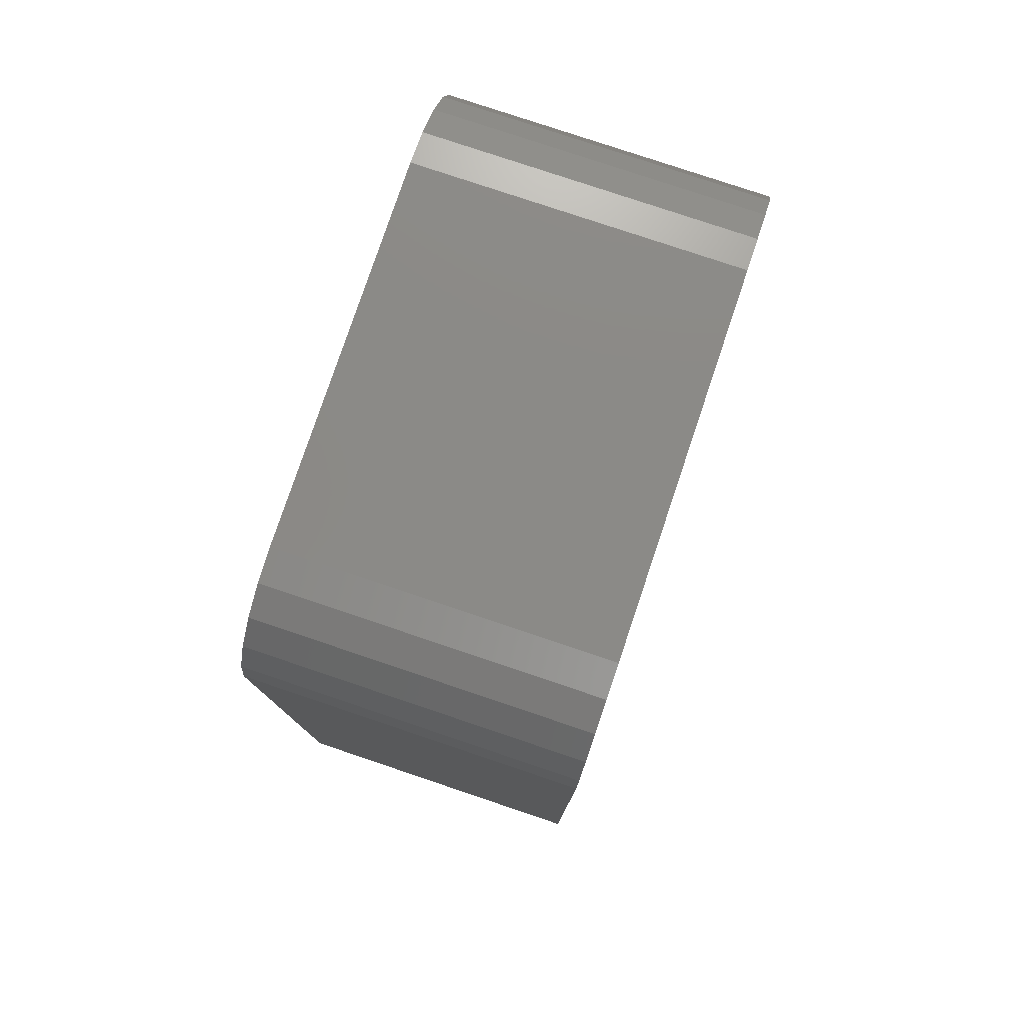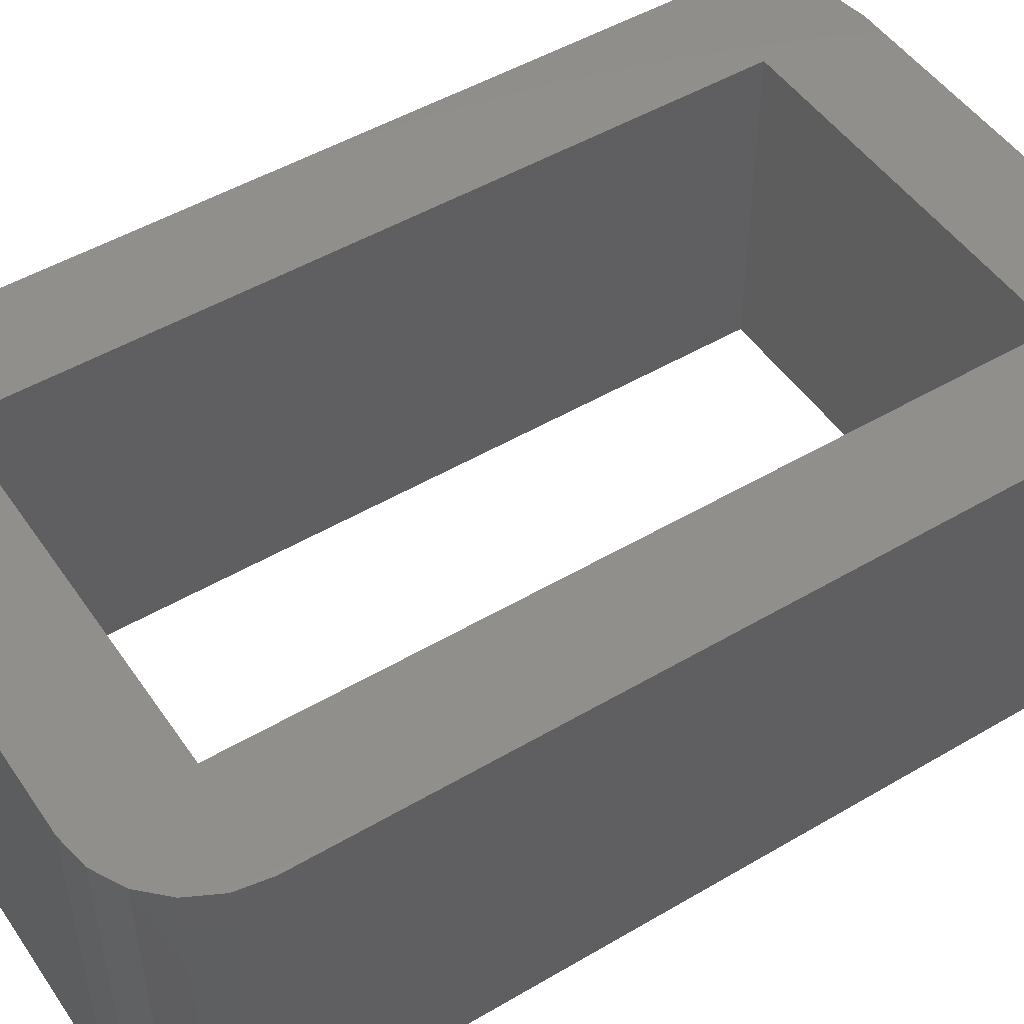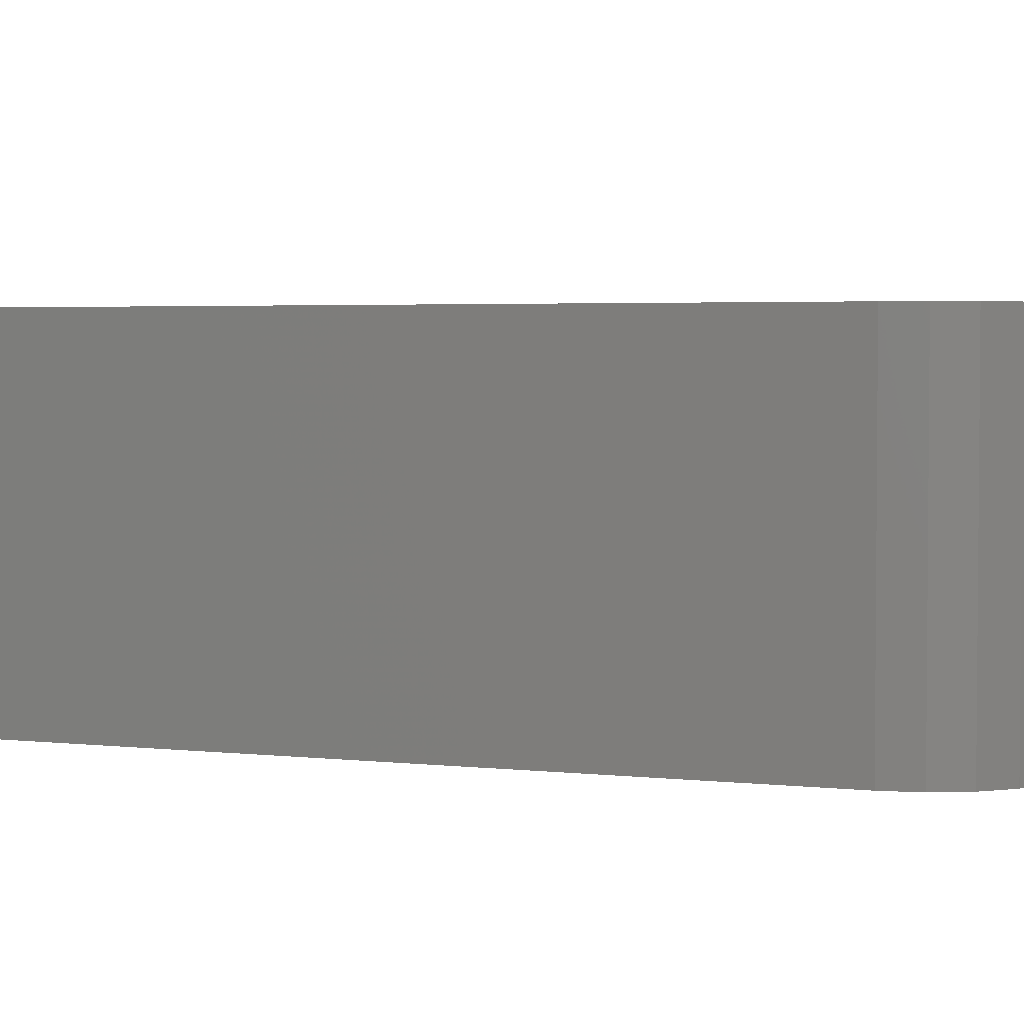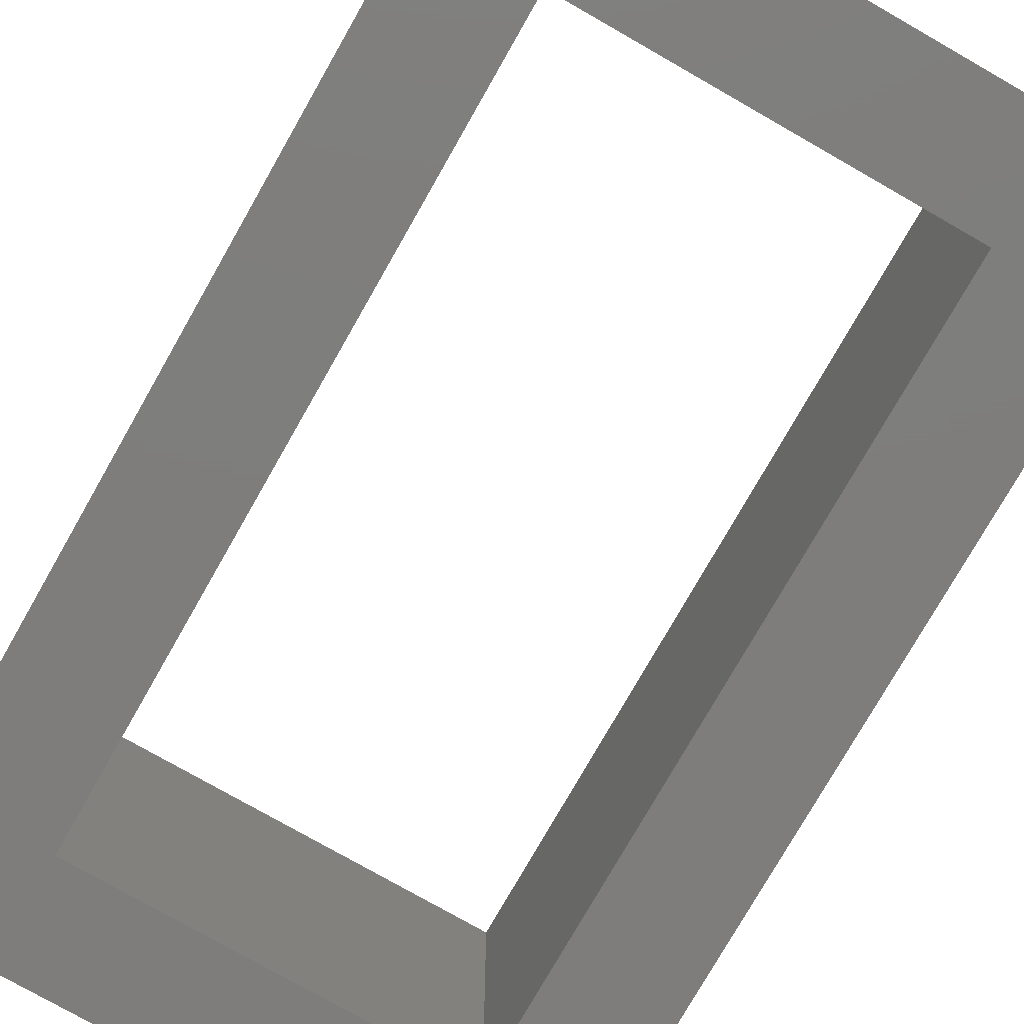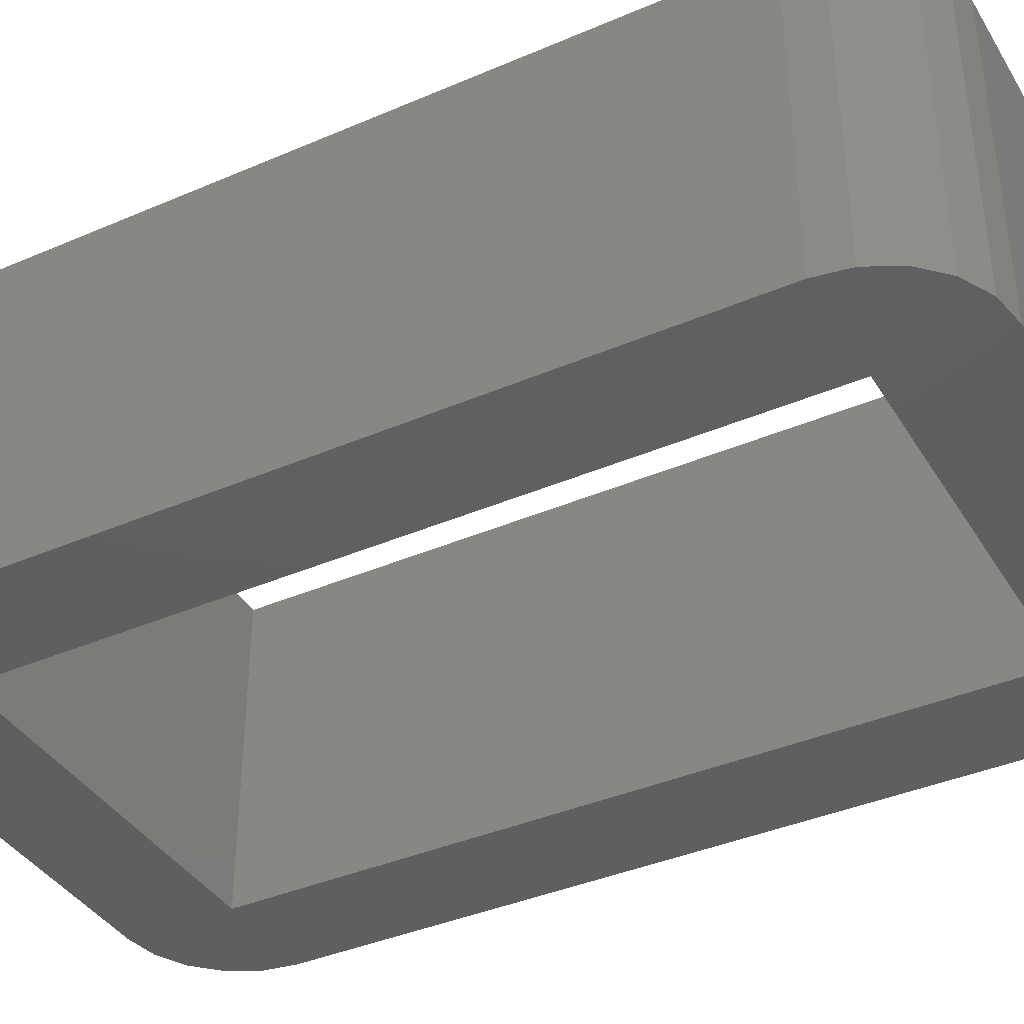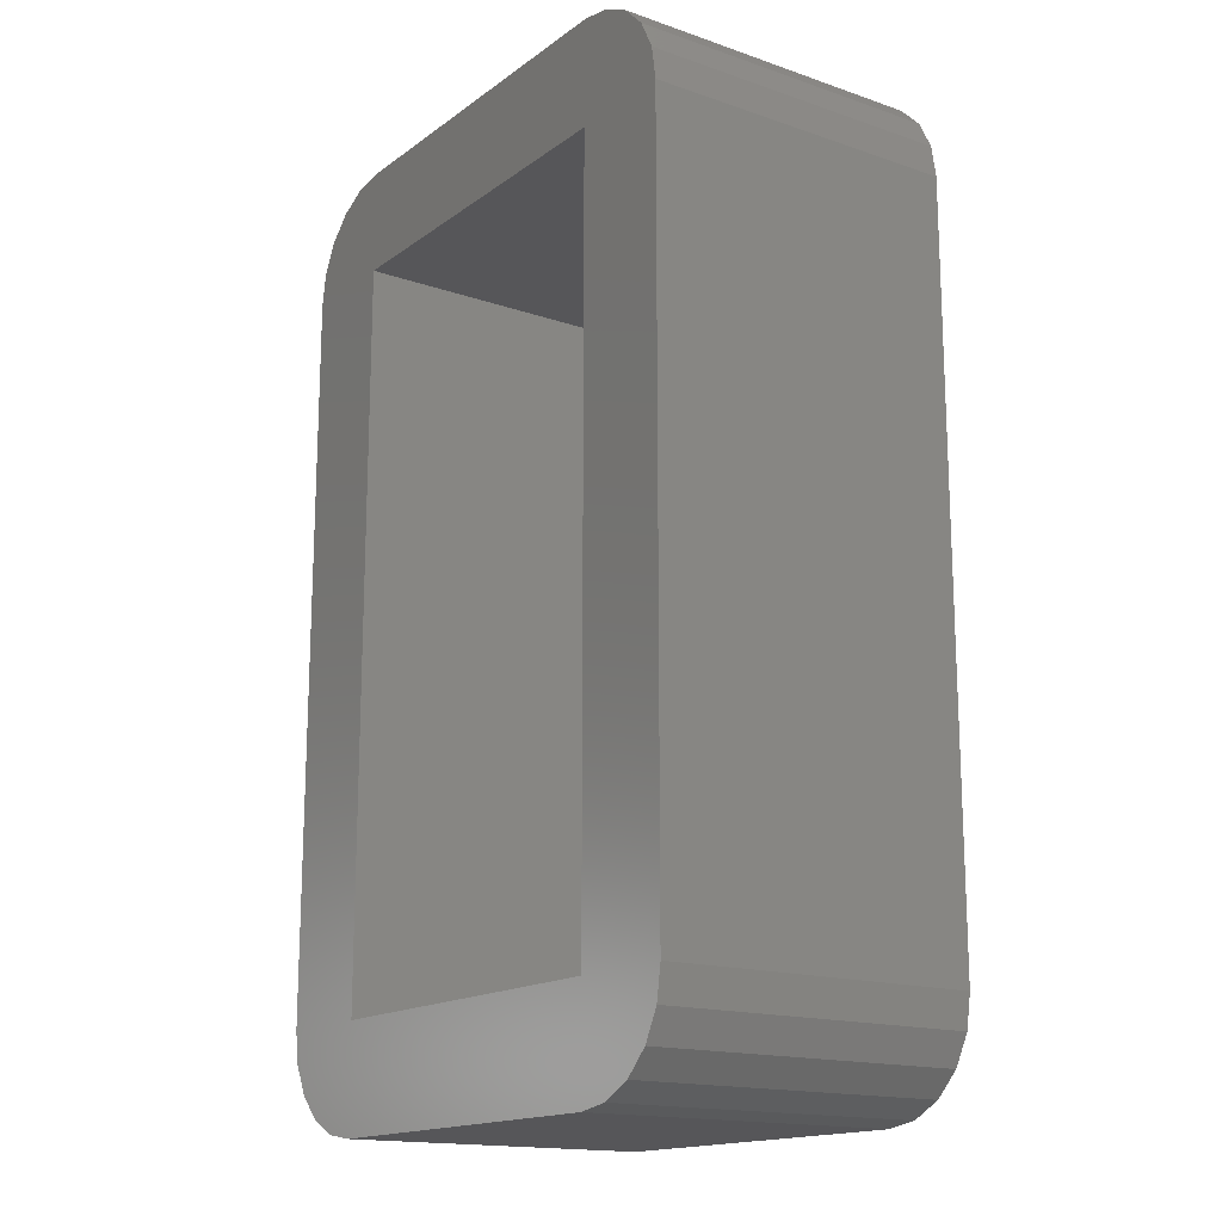
<metadata>
{"format":"stl","ext":"stl","renderer":"f3d","projection":"perspective","resolution":1024,"background":"white","views":[{"elev":78.8,"azim":108.6,"up":"+Y"},{"elev":49.3,"azim":56.9,"up":"+Z"},{"elev":3.2,"azim":-68.2,"up":"+Z"},{"elev":-77.4,"azim":-29.7,"up":"+Z"},{"elev":-39.0,"azim":118.4,"up":"+Z"},{"elev":-16.2,"azim":54.9,"up":"+Y"}]}
</metadata>
<code>
# stl→obj: 56 verts, 112 faces
v 4.676 -8.618 0
v 3.5 -7 0
v 5.118 -8.176 0
v 4.118 -8.902 0
v 5.402 -7.618 0
v 5.5 -7 0
v -3.5 9 0
v -3.5 7 0
v -4.118 8.902 0
v 4.676 8.618 0
v 3.5 7 0
v 4.118 8.902 0
v 5.118 8.176 0
v 3.5 9 0
v 5.402 7.618 0
v -5.5 7 0
v -5.402 7.618 0
v -5.118 8.176 0
v -4.676 8.618 0
v -3.5 -7 0
v -5.5 -7 0
v 3.5 -9 0
v -4.676 -8.618 0
v -5.118 -8.176 0
v -4.118 -8.902 0
v -5.402 -7.618 0
v -3.5 -9 0
v 5.5 7 0
v 5.118 -8.176 6
v 3.5 -7 6
v 4.676 -8.618 6
v 4.118 -8.902 6
v 5.402 -7.618 6
v 5.5 -7 6
v -4.118 8.902 6
v -3.5 7 6
v -3.5 9 6
v 4.118 8.902 6
v 3.5 7 6
v 4.676 8.618 6
v 5.118 8.176 6
v 3.5 9 6
v 5.402 7.618 6
v -5.402 7.618 6
v -5.5 7 6
v -5.118 8.176 6
v -4.676 8.618 6
v -3.5 -7 6
v -5.5 -7 6
v 3.5 -9 6
v -5.118 -8.176 6
v -4.676 -8.618 6
v -4.118 -8.902 6
v -5.402 -7.618 6
v -3.5 -9 6
v 5.5 7 6
f 1 2 3
f 4 2 1
f 2 5 3
f 5 2 6
f 7 8 9
f 10 11 12
f 10 13 11
f 14 12 11
f 11 13 15
f 8 16 17
f 8 17 18
f 19 8 18
f 9 8 19
f 7 11 8
f 20 16 8
f 20 21 16
f 4 22 2
f 23 24 20
f 25 23 20
f 20 24 26
f 20 27 25
f 2 22 20
f 6 11 28
f 22 27 20
f 20 26 21
f 7 14 11
f 2 11 6
f 11 15 28
f 29 30 31
f 31 30 32
f 29 33 30
f 34 30 33
f 35 36 37
f 38 39 40
f 39 41 40
f 39 38 42
f 43 41 39
f 44 45 36
f 46 44 36
f 46 36 47
f 47 36 35
f 36 39 37
f 36 45 48
f 45 49 48
f 30 50 32
f 48 51 52
f 48 52 53
f 54 51 48
f 53 55 48
f 48 50 30
f 56 39 34
f 48 55 50
f 49 54 48
f 39 42 37
f 34 39 30
f 56 43 39
f 1 32 4
f 1 31 32
f 3 31 1
f 3 29 31
f 5 29 3
f 5 33 29
f 6 33 5
f 6 34 33
f 28 34 6
f 28 56 34
f 15 56 28
f 15 43 56
f 13 43 15
f 13 41 43
f 10 41 13
f 10 40 41
f 12 40 10
f 12 38 40
f 14 38 12
f 14 42 38
f 7 42 14
f 7 37 42
f 9 37 7
f 9 35 37
f 19 35 9
f 19 47 35
f 18 47 19
f 18 46 47
f 17 46 18
f 17 44 46
f 16 44 17
f 16 45 44
f 21 45 16
f 21 49 45
f 26 49 21
f 26 54 49
f 24 54 26
f 24 51 54
f 23 51 24
f 23 52 51
f 25 52 23
f 25 53 52
f 27 53 25
f 27 55 53
f 22 55 27
f 22 50 55
f 4 50 22
f 4 32 50
f 8 36 20
f 48 20 36
f 11 39 8
f 36 8 39
f 2 30 11
f 39 11 30
f 20 48 2
f 30 2 48

</code>
